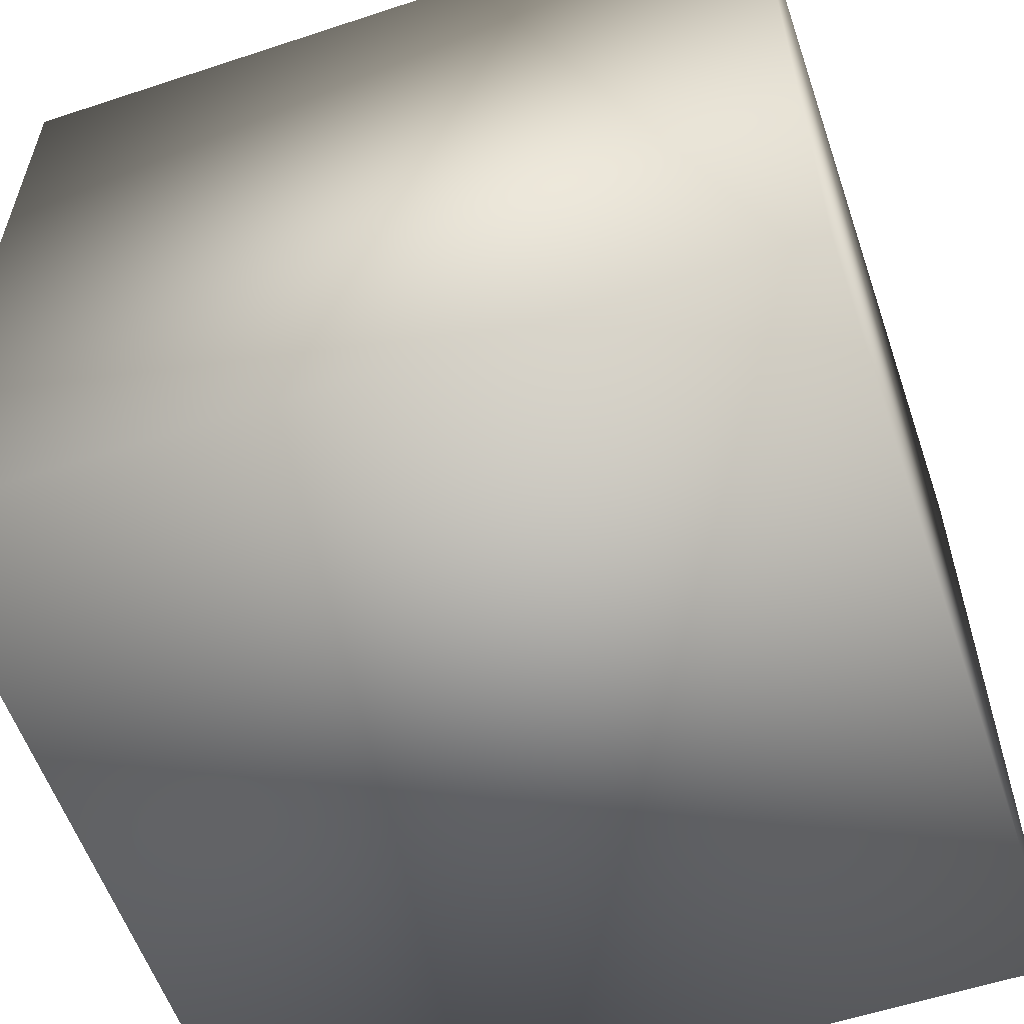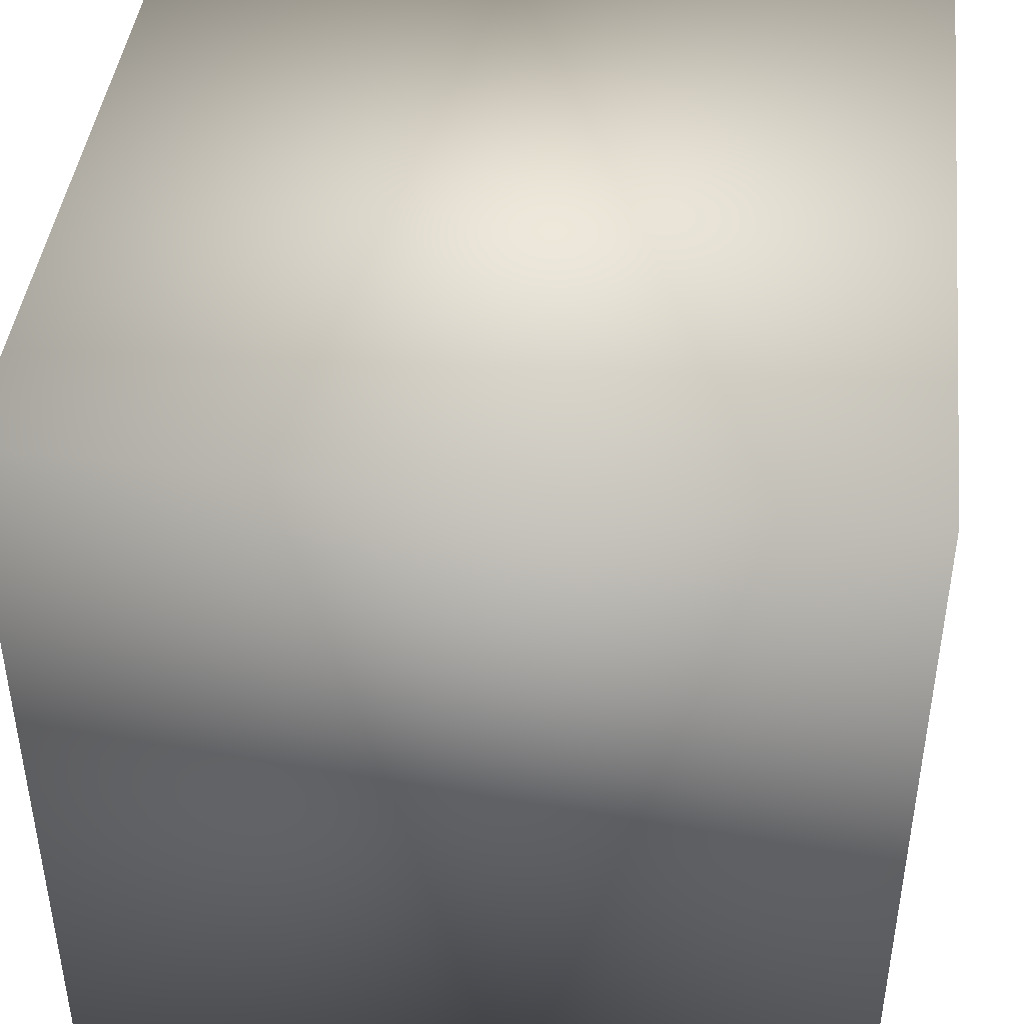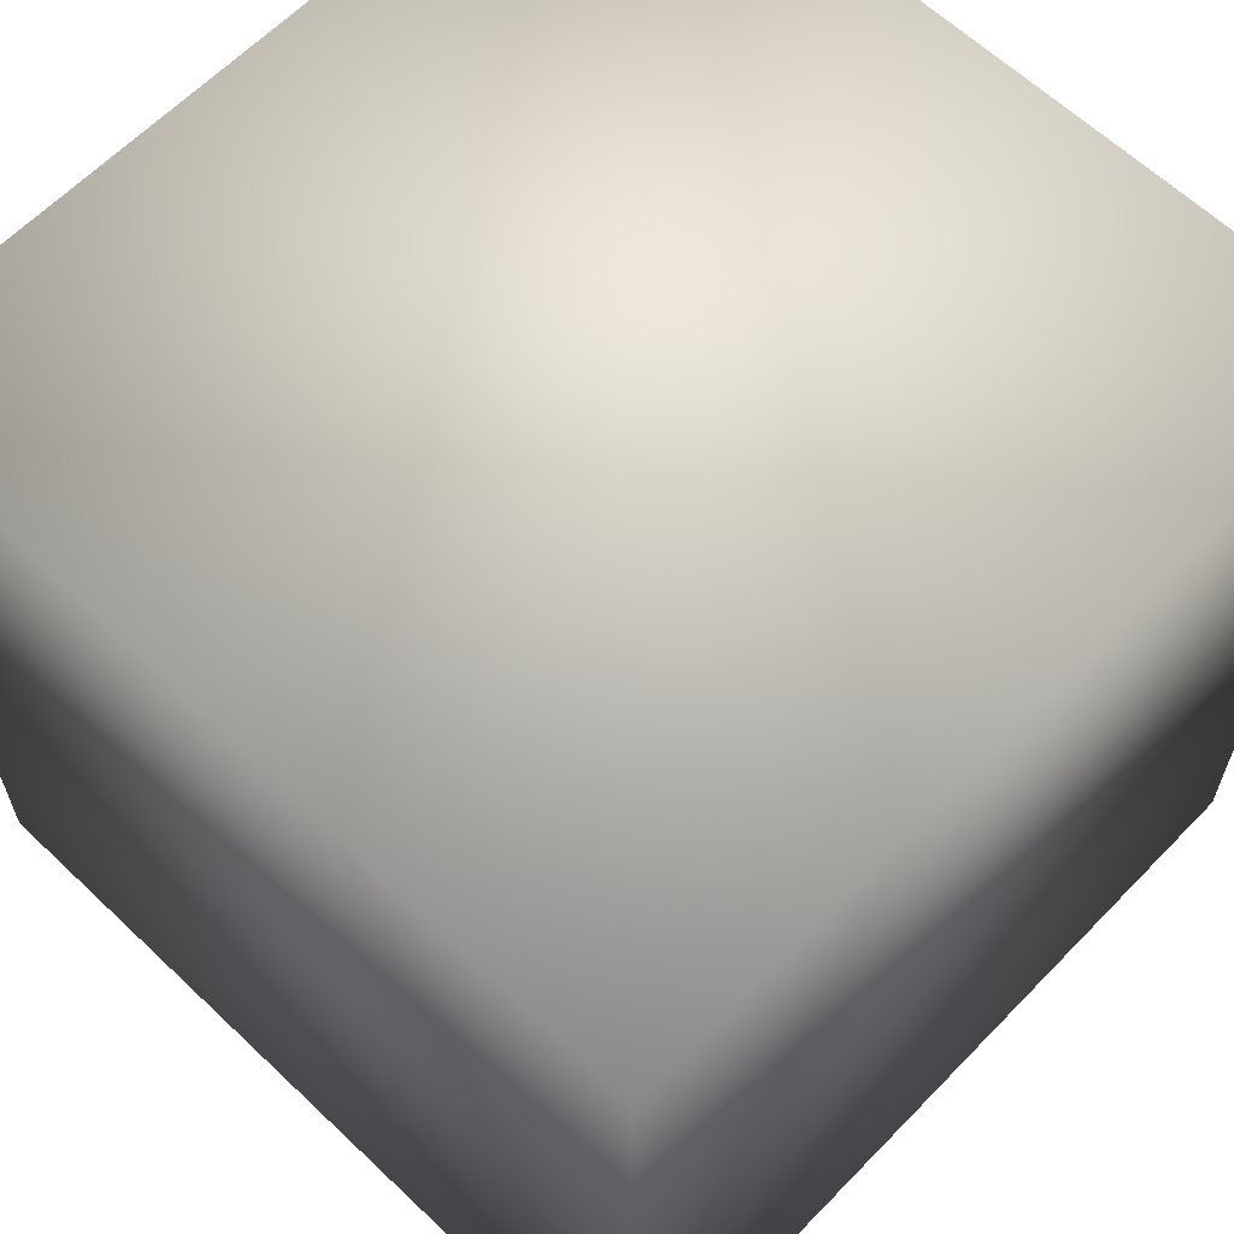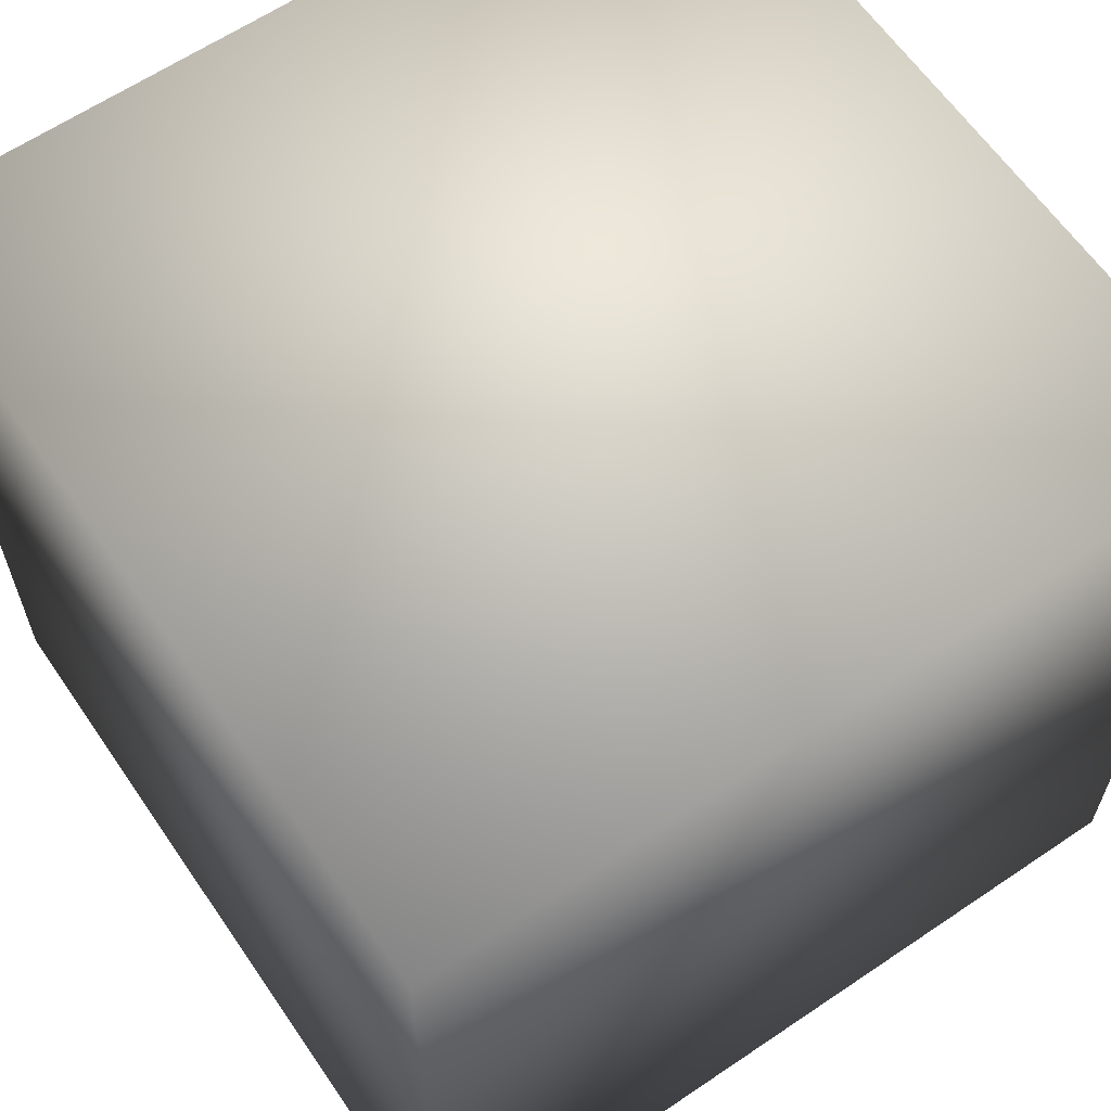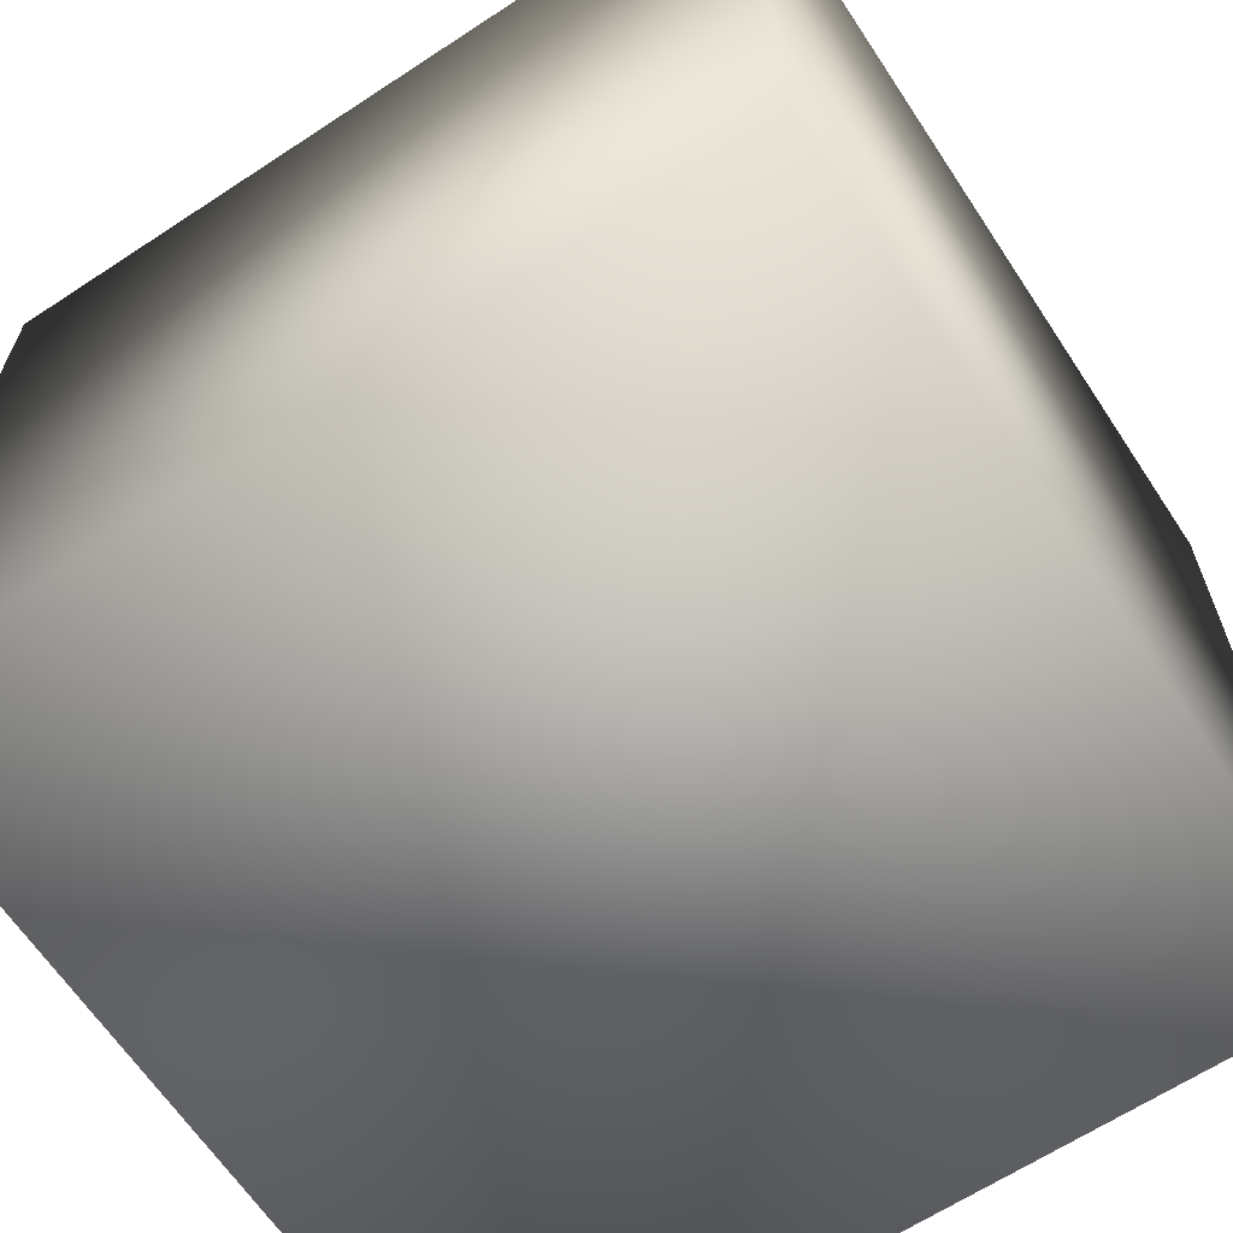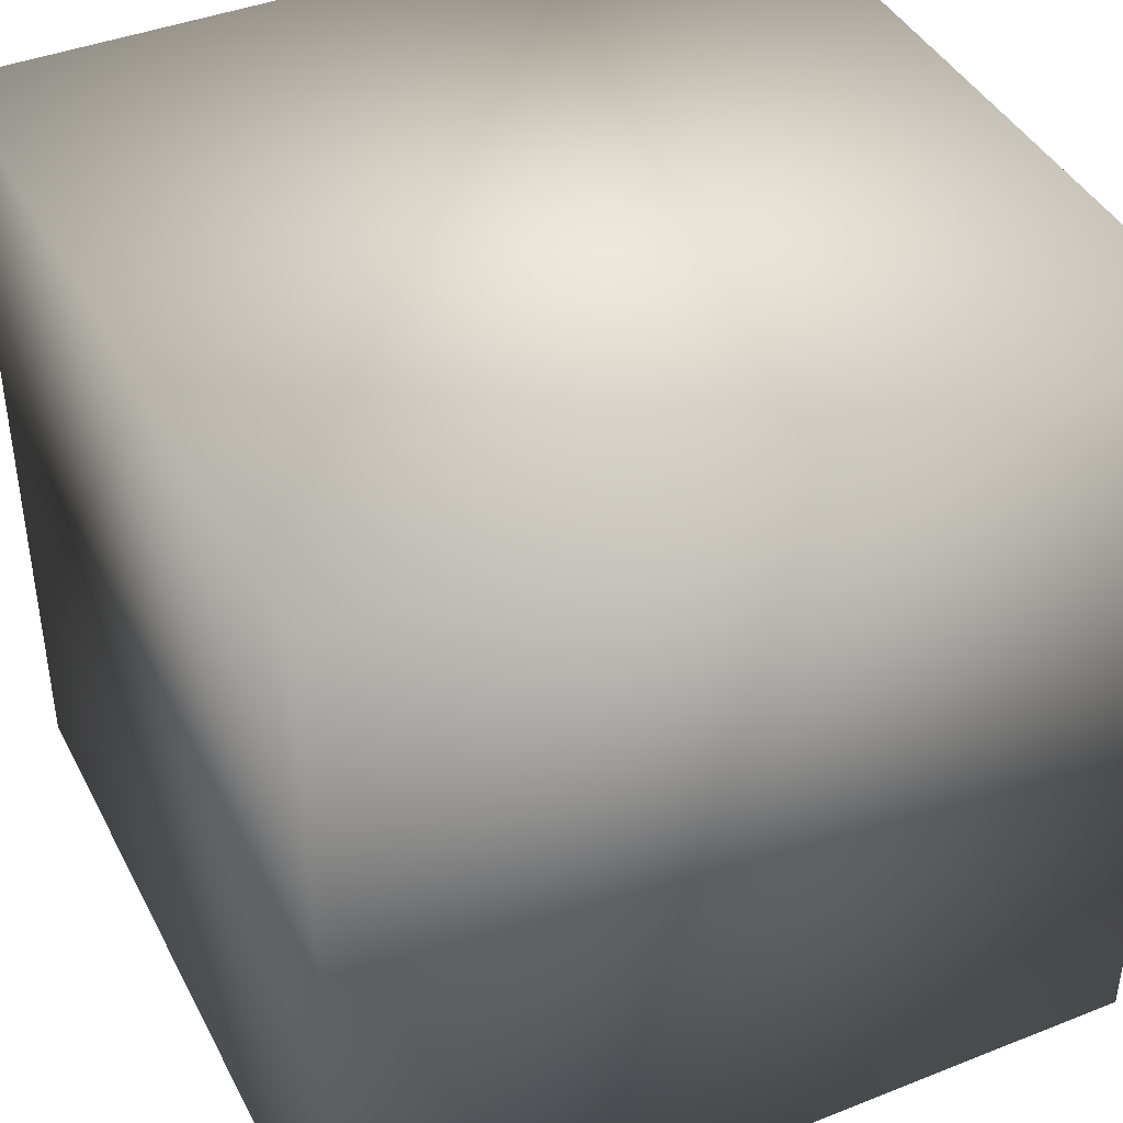
<metadata>
{"format":"obj","ext":"obj","renderer":"f3d","projection":"perspective","resolution":1024,"background":"white","views":[{"elev":-57.8,"azim":108.9,"up":"+Z"},{"elev":43.2,"azim":-83.3,"up":"+Y"},{"elev":62.4,"azim":-46.1,"up":"+Z"},{"elev":62.7,"azim":-34.4,"up":"+Z"},{"elev":-64.6,"azim":-56.5,"up":"+Z"},{"elev":41.6,"azim":-115.6,"up":"+Z"}]}
</metadata>
<code>
v -5 -5 5
v 5 -5 5
v -5 5 5
v 5 5 5
v -5 5 -5
v 5 5 -5
v -5 -5 -5
v 5 -5 -5
f 1 2 3
f 3 5 1
f 1 8 2
f 1 7 8
f 1 5 7
f 2 4 3
f 8 4 2
f 3 4 5
f 4 6 5
f 8 6 4
f 5 6 7
f 8 7 6

</code>
